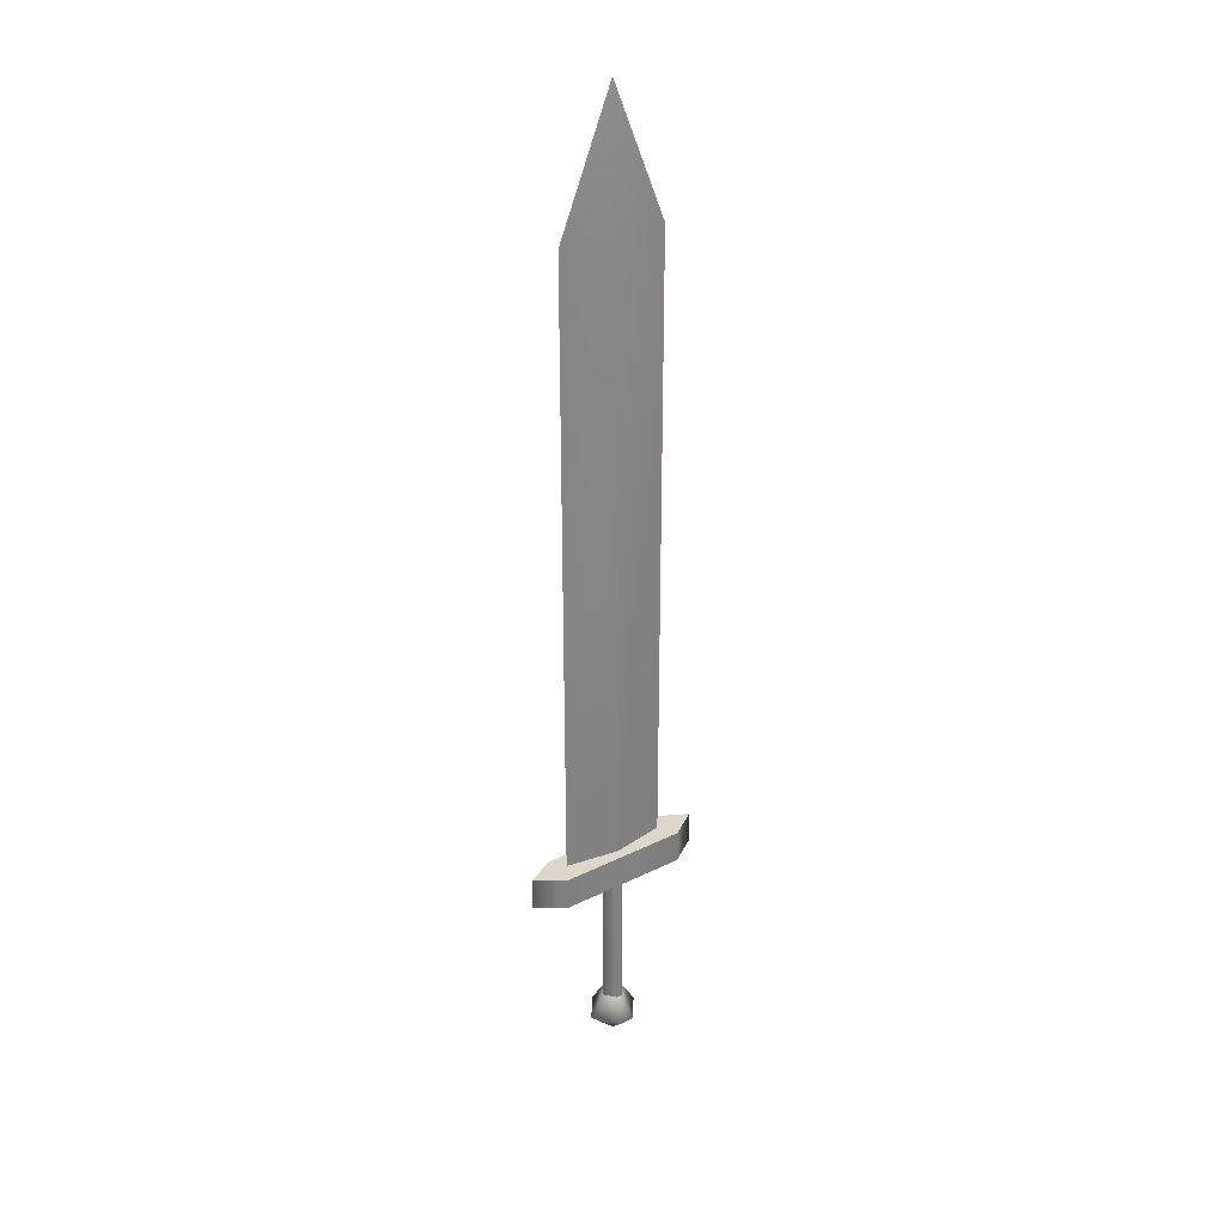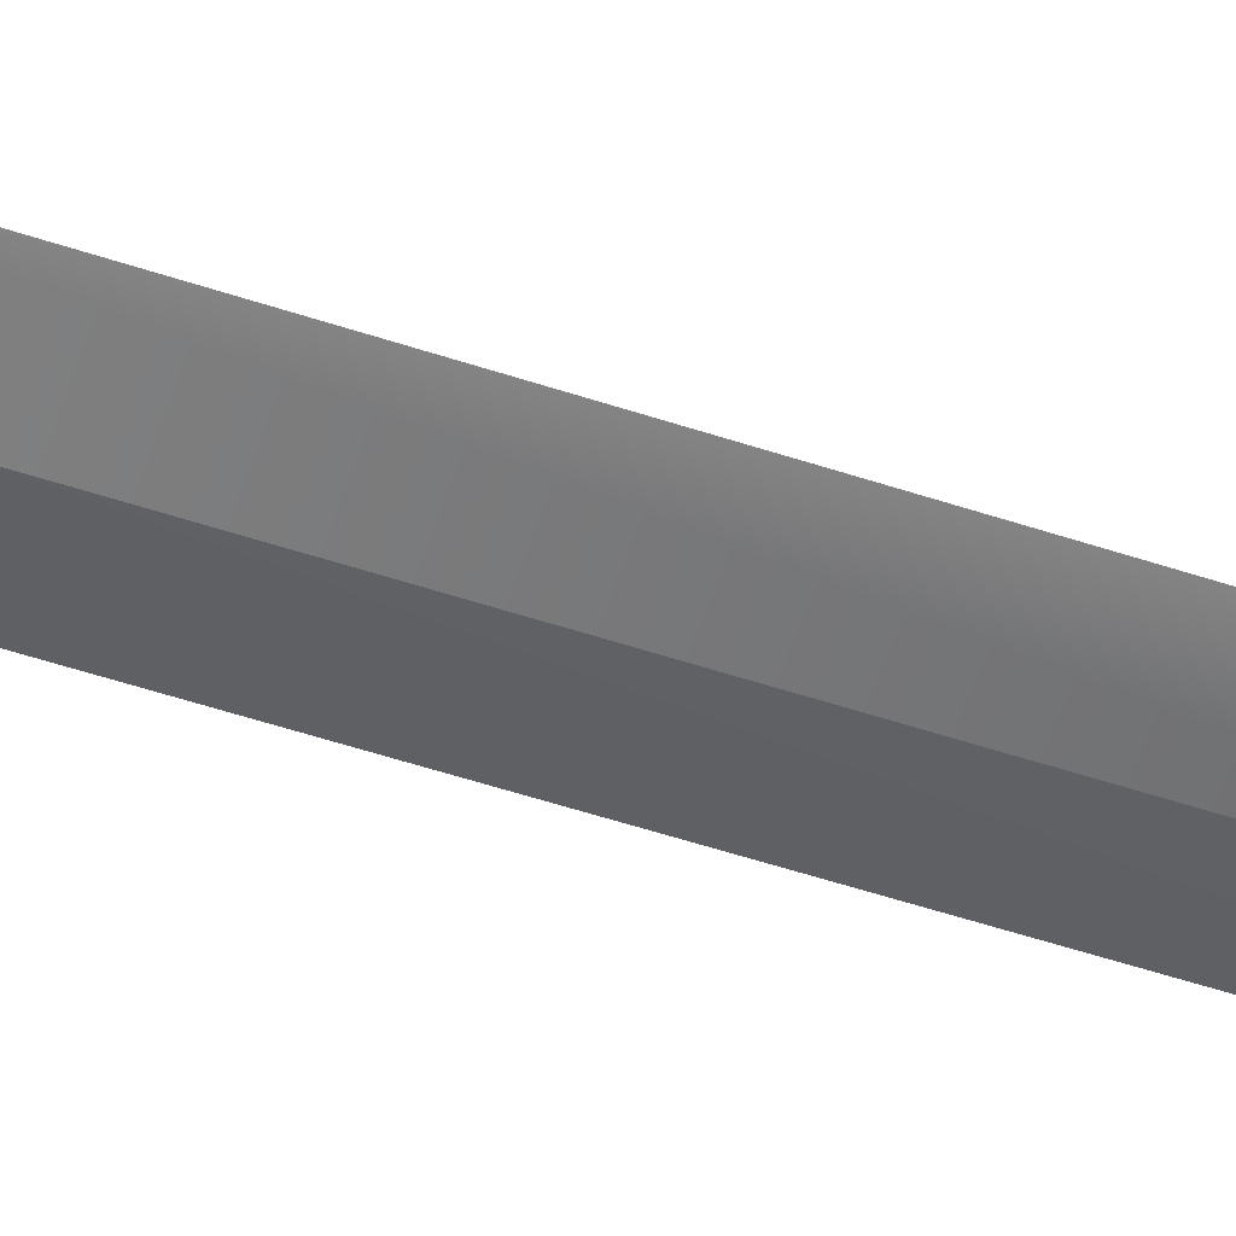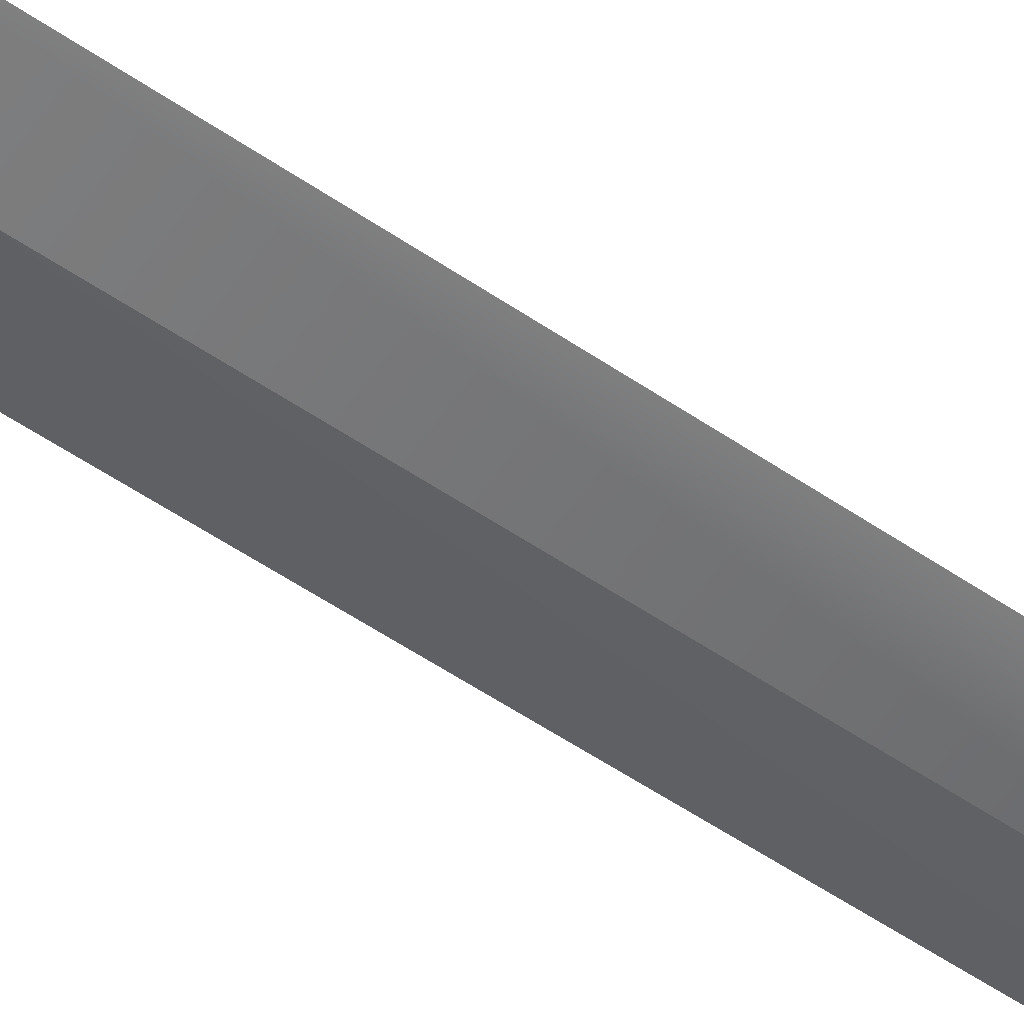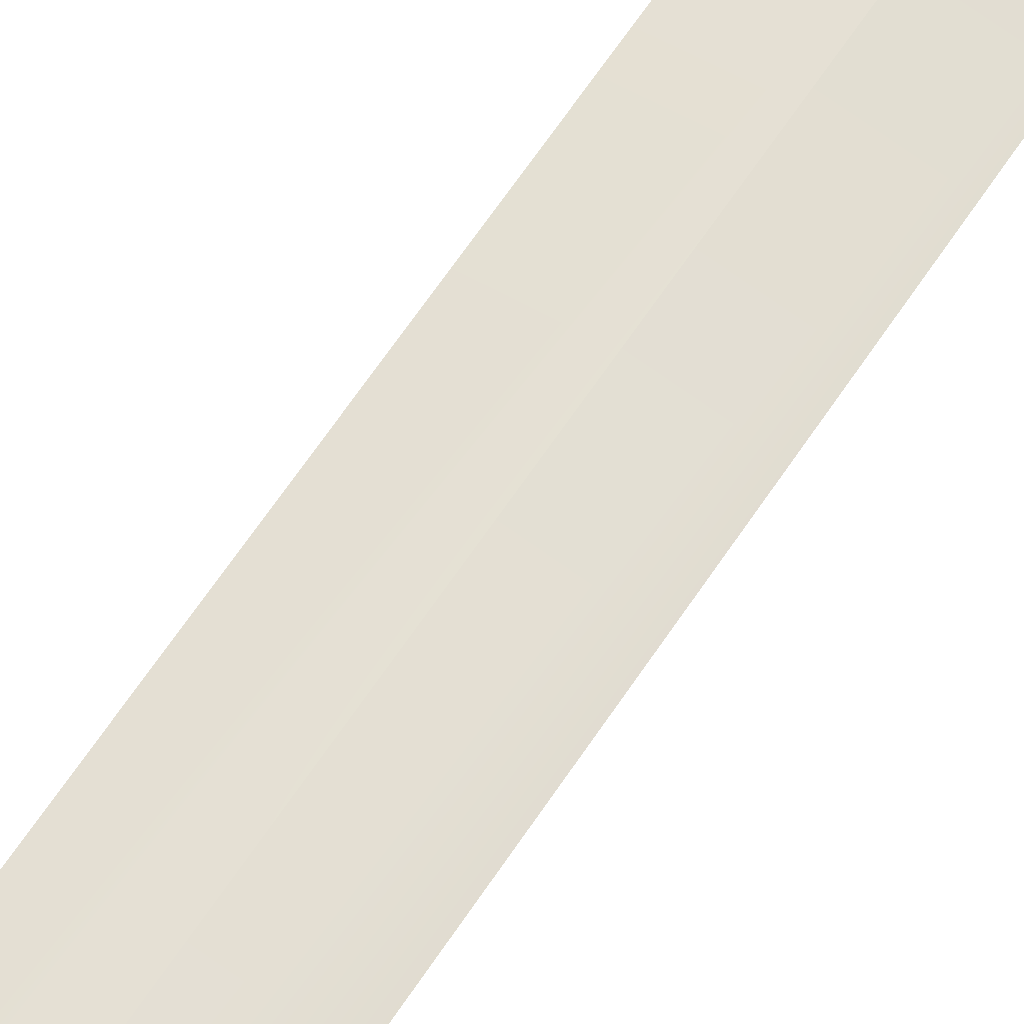
<metadata>
{"format":"obj","ext":"obj","renderer":"f3d","projection":"perspective","resolution":1024,"background":"white","views":[{"elev":30.5,"azim":-35.4,"up":"+Y"},{"elev":-52.5,"azim":70.2,"up":"+Z"},{"elev":-52.3,"azim":53.2,"up":"+Z"},{"elev":64.1,"azim":-146.6,"up":"+Z"}]}
</metadata>
<code>
o Cube
v -0.4861 0.7767 0.1298
v -0.4861 1.024 0.1298
v -0.4861 0.7767 -0.1298
v -0.4861 1.024 -0.1298
v 0.4861 0.7767 0.1298
v 0.4861 1.024 0.1298
v 0.4861 0.7767 -0.1298
v 0.4861 1.024 -0.1298
v -0.05465 -0.5069 -0.2041
v 0 1.024 -0.1298
v 0.05465 -0.5069 -0.2041
v 0 1.024 0.1298
v -0.7026 0.7767 -0.01298
v -0.7026 1.024 -0.01298
v 0.7026 0.7767 -0.01298
v 0.7026 1.024 -0.01298
v 0 5.714 0.05383
v 0 1.024 0.05383
v 0.4061 1.024 -0.01298
v 0 1.024 -0.0798
v -0.4061 1.024 -0.01298
v 0.4061 5.714 -0.01298
v 0 5.714 -0.0798
v -0.4061 5.714 -0.01298
v 0 6.714 -0.01298
v 0.09158 -0.3315 -0.01298
v -0.09158 0.7767 -0.01298
v -0.09158 -0.3315 -0.01298
v 0.09158 0.7767 -0.01298
v 0 0.7767 -0.1298
v 0.02518 -0.3315 0.07507
v -0.02518 -0.3315 0.07507
v 0 0.7767 0.1298
v -0.02518 -0.3315 -0.101
v 0.02518 -0.3315 -0.101
v 0.02518 0.7767 0.07507
v -0.02518 0.7767 0.07507
v -0.02518 0.7767 -0.101
v 0.02518 0.7767 -0.101
v 0.05465 -0.5069 0.1781
v 0.1988 -0.5069 -0.01298
v -0.1988 -0.5069 -0.01298
v -0.05465 -0.5069 0.1781
v 0 -0.6988 -0.01298
f 13 14 4 3
f 36 29 15 5 33
f 15 16 6 5
f 37 27 28 32
f 22 23 25
f 10 4 21 20
f 30 10 8 7
f 13 27 37 33 1
f 30 7 15 29 39
f 5 6 12 33
f 18 21 2 12
f 8 19 16
f 3 4 10 30
f 7 8 16 15
f 1 2 14 13
f 20 21 24 23
f 16 19 6
f 18 19 22 17
f 19 20 23 22
f 21 18 17 24
f 23 24 25
f 17 22 25
f 24 17 25
f 39 29 26 35
f 33 12 2 1
f 34 35 11 9
f 38 39 35 34
f 36 33 37
f 38 30 39
f 3 30 38 27 13
f 29 36 31 26
f 36 37 32 31
f 27 38 34 28
f 11 41 44
f 32 28 42 43
f 31 32 43 40
f 26 31 40 41
f 28 34 9 42
f 35 26 41 11
f 40 43 44
f 43 42 44
f 9 11 44
f 42 9 44
f 41 40 44
f 21 4 14
f 2 21 14
f 6 19 18 12
f 19 8 10 20

</code>
